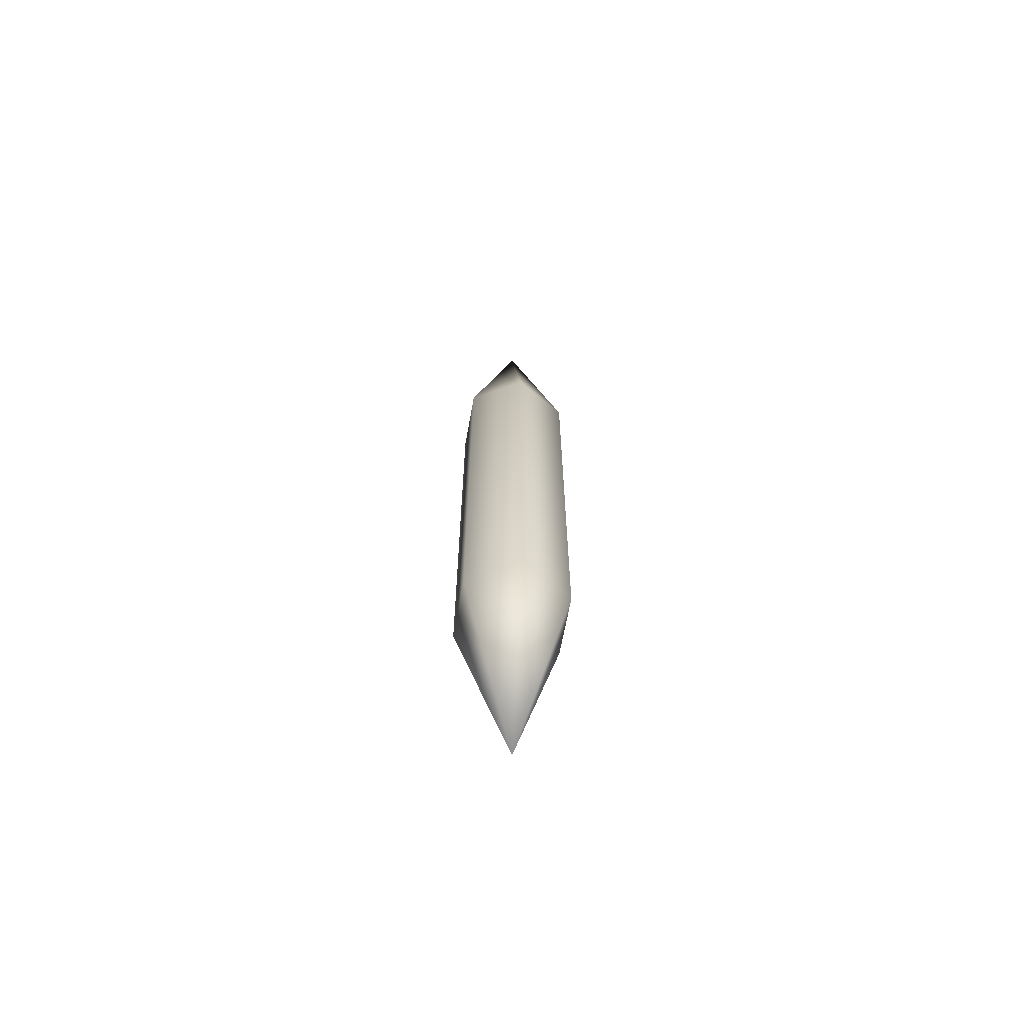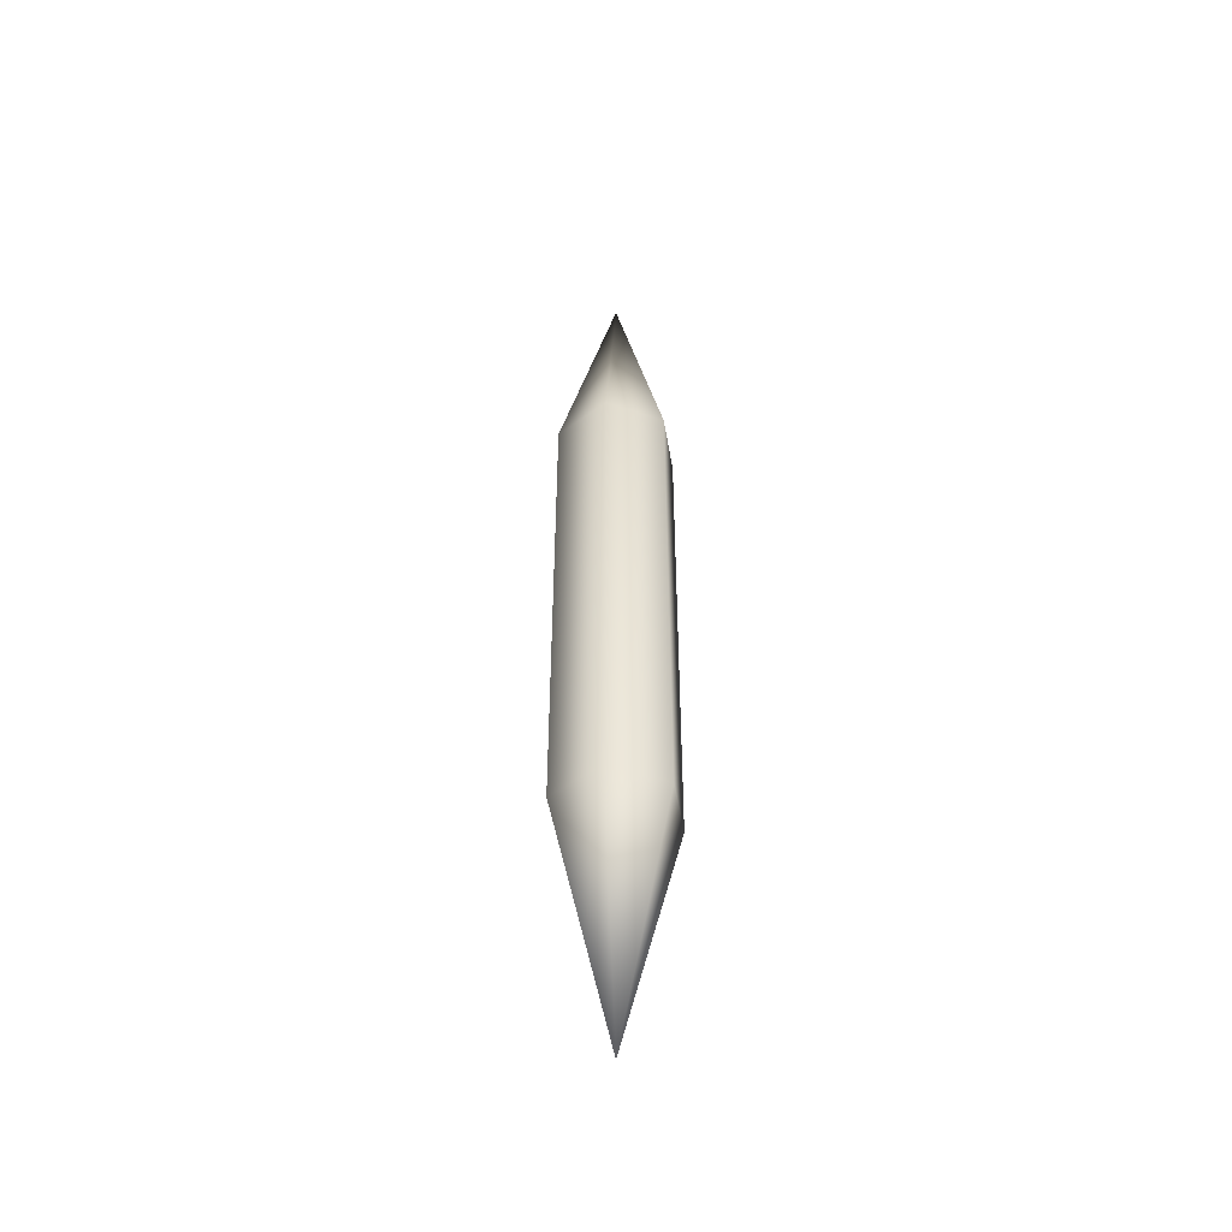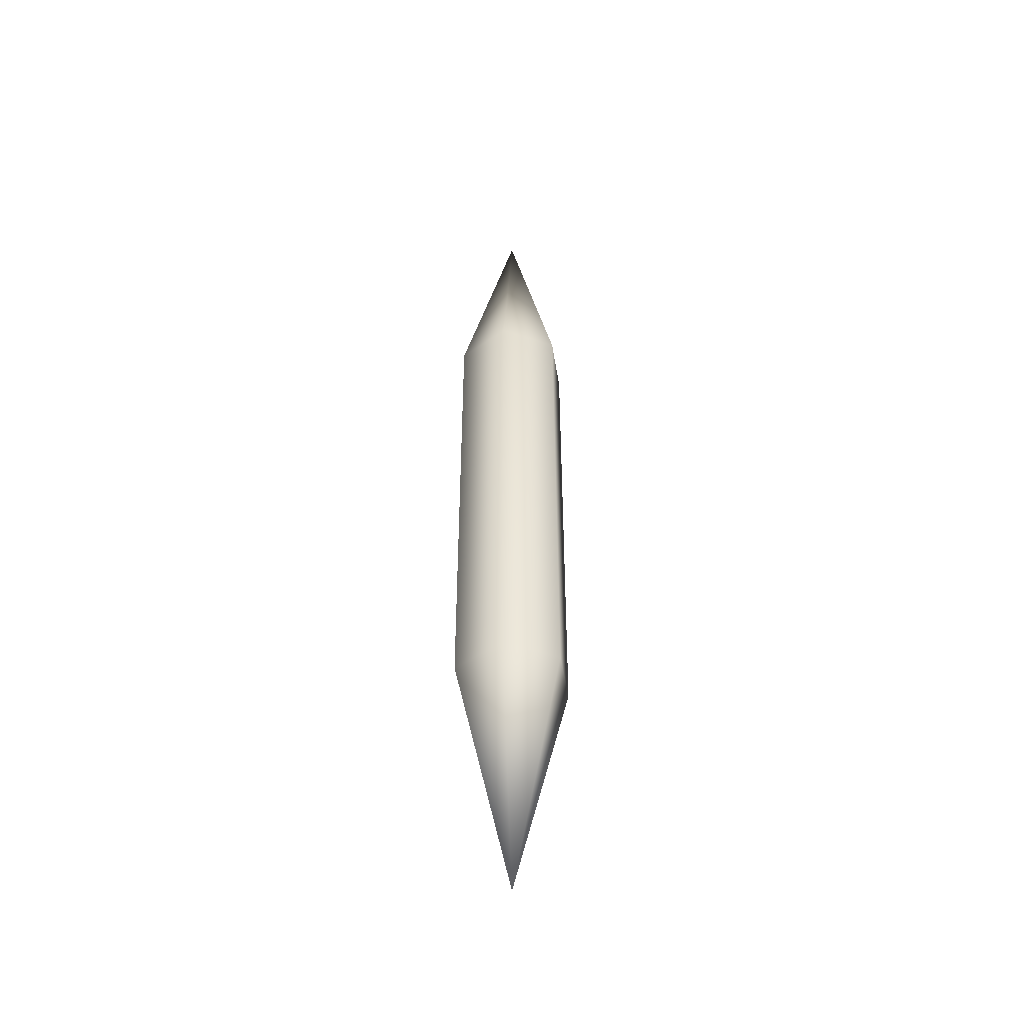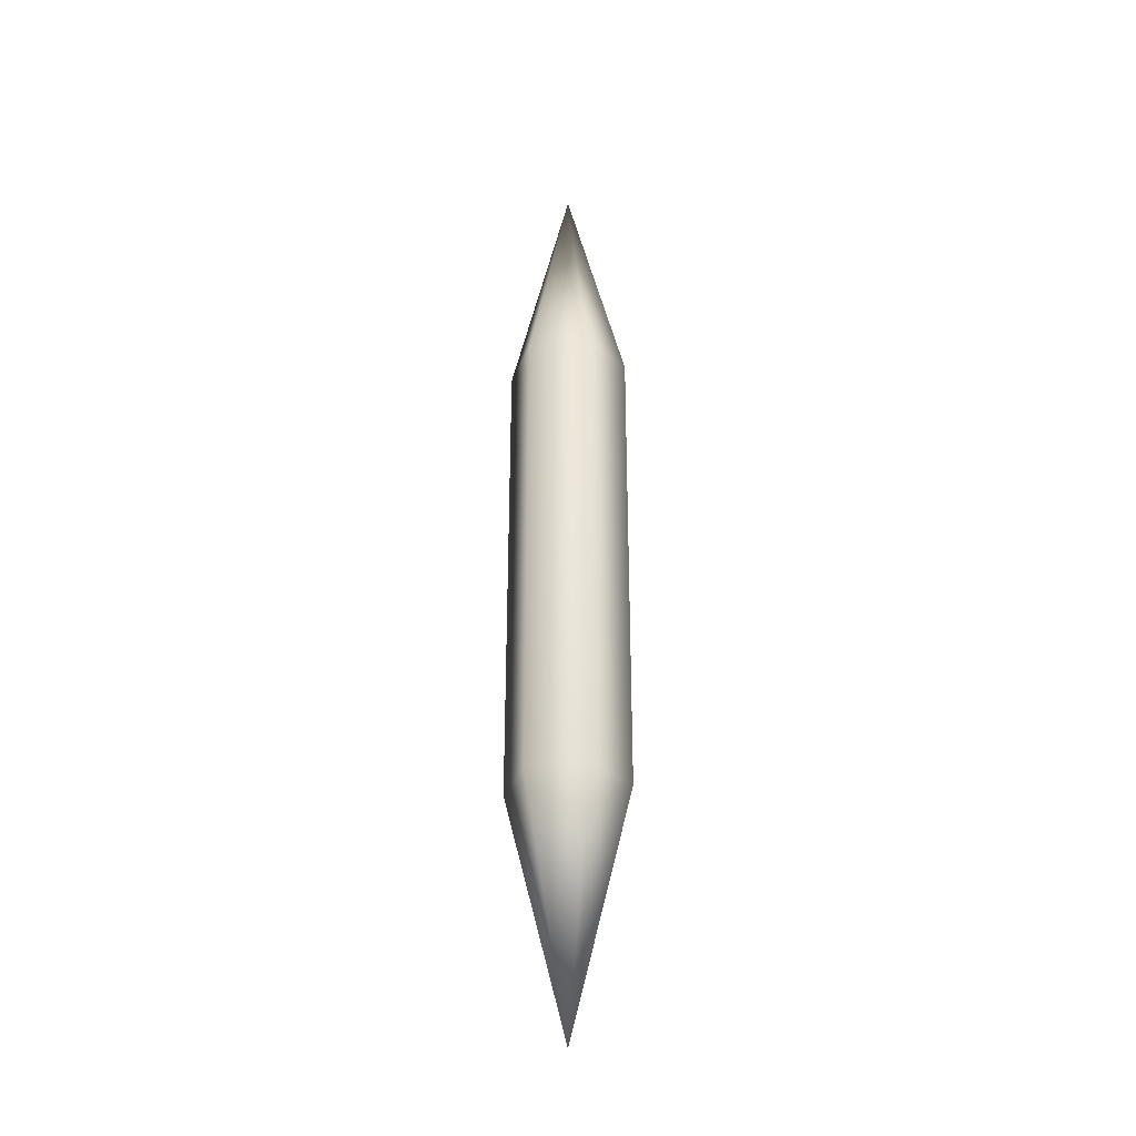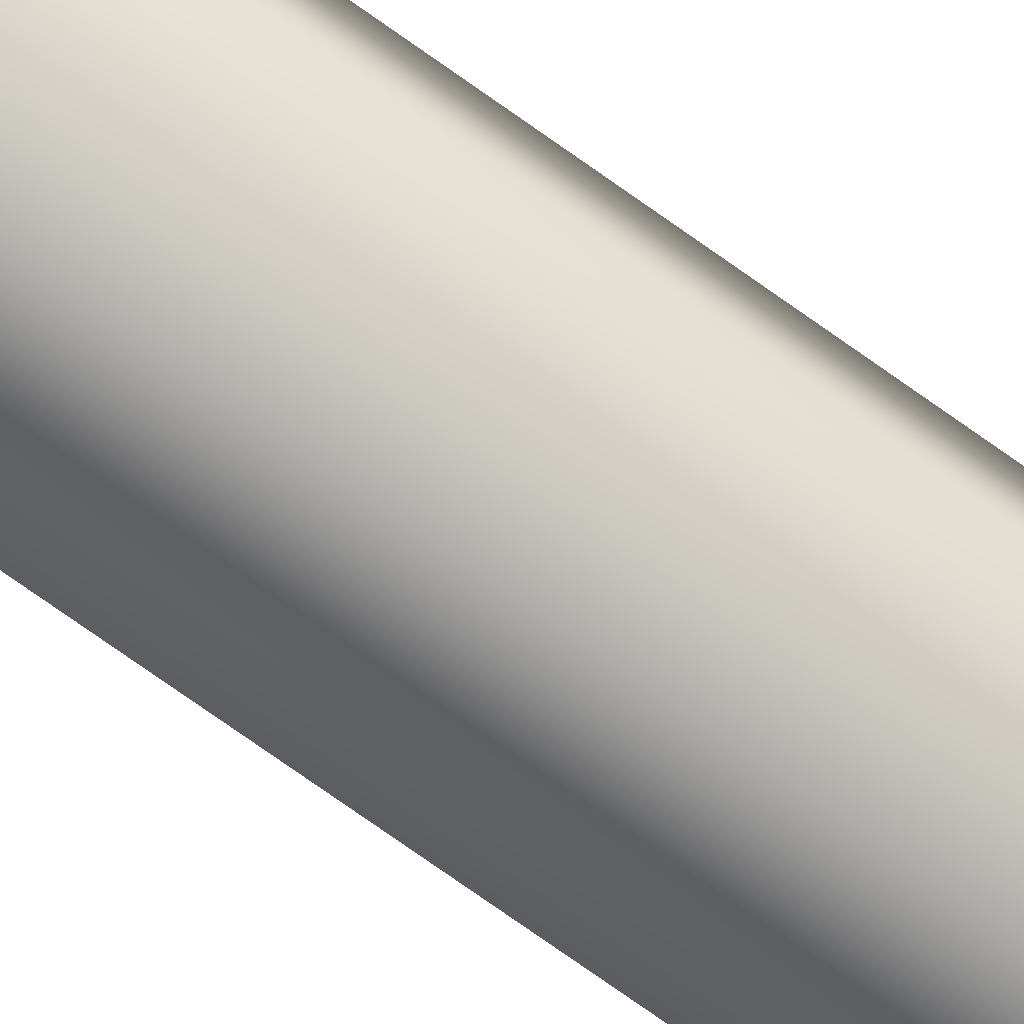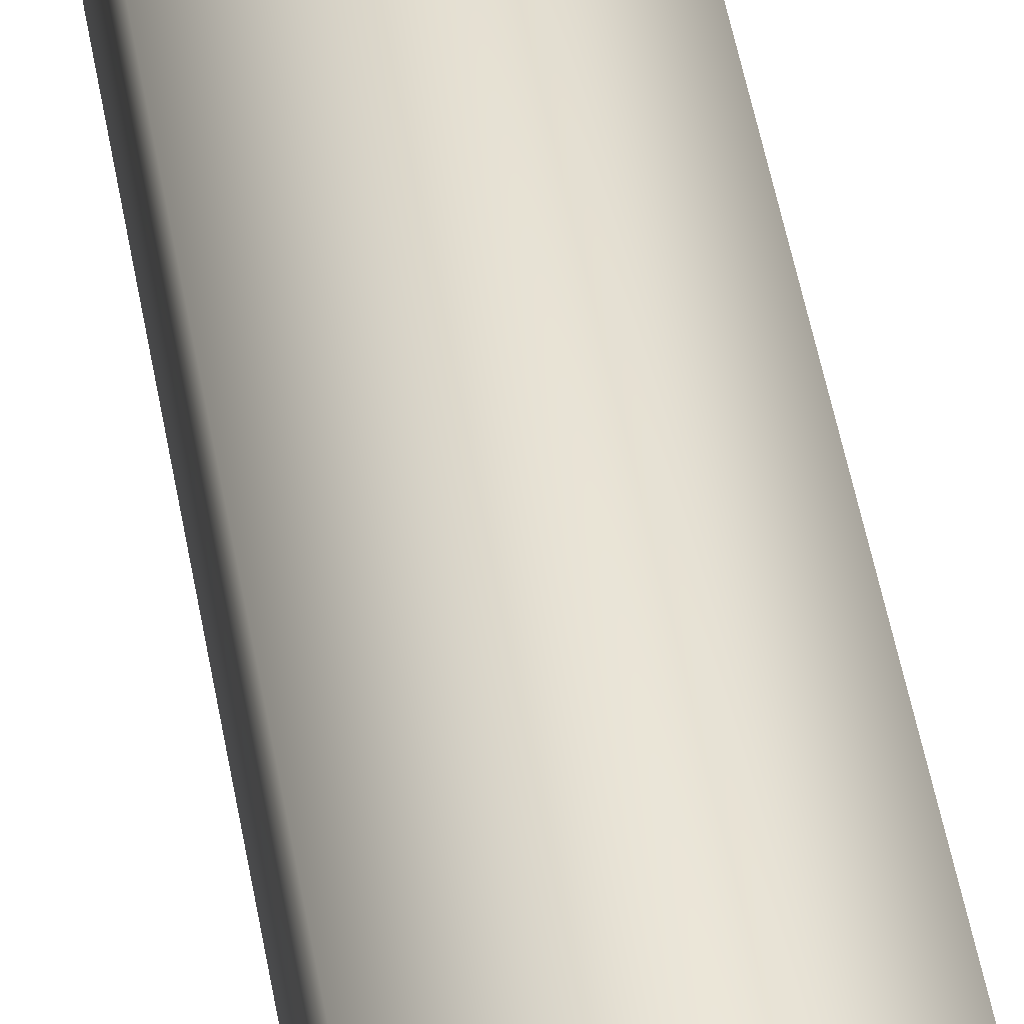
<metadata>
{"format":"obj","ext":"obj","renderer":"f3d","projection":"perspective","resolution":1024,"background":"white","views":[{"elev":-65.1,"azim":-10.2,"up":"+Z"},{"elev":-47.6,"azim":-110.7,"up":"+Z"},{"elev":-45.8,"azim":-51.1,"up":"+Z"},{"elev":-32.7,"azim":-19.1,"up":"+Z"},{"elev":-77.3,"azim":54.9,"up":"+Y"},{"elev":39.8,"azim":171.7,"up":"+Y"}]}
</metadata>
<code>
v  -0 0.25 2
v  -0 0.5 1
v  -0.2165 0.375 1
v  0.2165 0.375 1
v  0.2165 0.125 1
v  -0 -0 1
v  -0.2165 0.125 1
v  0 0.5 -0
v  -0.2165 0.375 -0
v  0.2165 0.375 -0
v  0.2165 0.125 -0
v  -0 -0 -0
v  -0.2165 0.125 -0
v  0 0.5 -1
v  -0.2165 0.375 -1
v  0.2165 0.375 -1
v  0.2165 0.125 -1
v  0 -0 -1
v  -0.2165 0.125 -1
v  0 0.25 -2
g StaticMaterial
f 1 2 3
f 1 4 2
f 1 5 4
f 1 6 5
f 1 7 6
f 1 3 7
f 3 8 9
f 3 2 8
f 2 10 8
f 2 4 10
f 4 11 10
f 4 5 11
f 5 12 11
f 5 6 12
f 6 13 12
f 6 7 13
f 7 9 13
f 7 3 9
f 9 14 15
f 9 8 14
f 8 16 14
f 8 10 16
f 10 17 16
f 10 11 17
f 11 18 17
f 11 12 18
f 12 19 18
f 12 13 19
f 13 15 19
f 13 9 15
f 15 14 20
f 14 16 20
f 16 17 20
f 17 18 20
f 18 19 20
f 19 15 20

</code>
